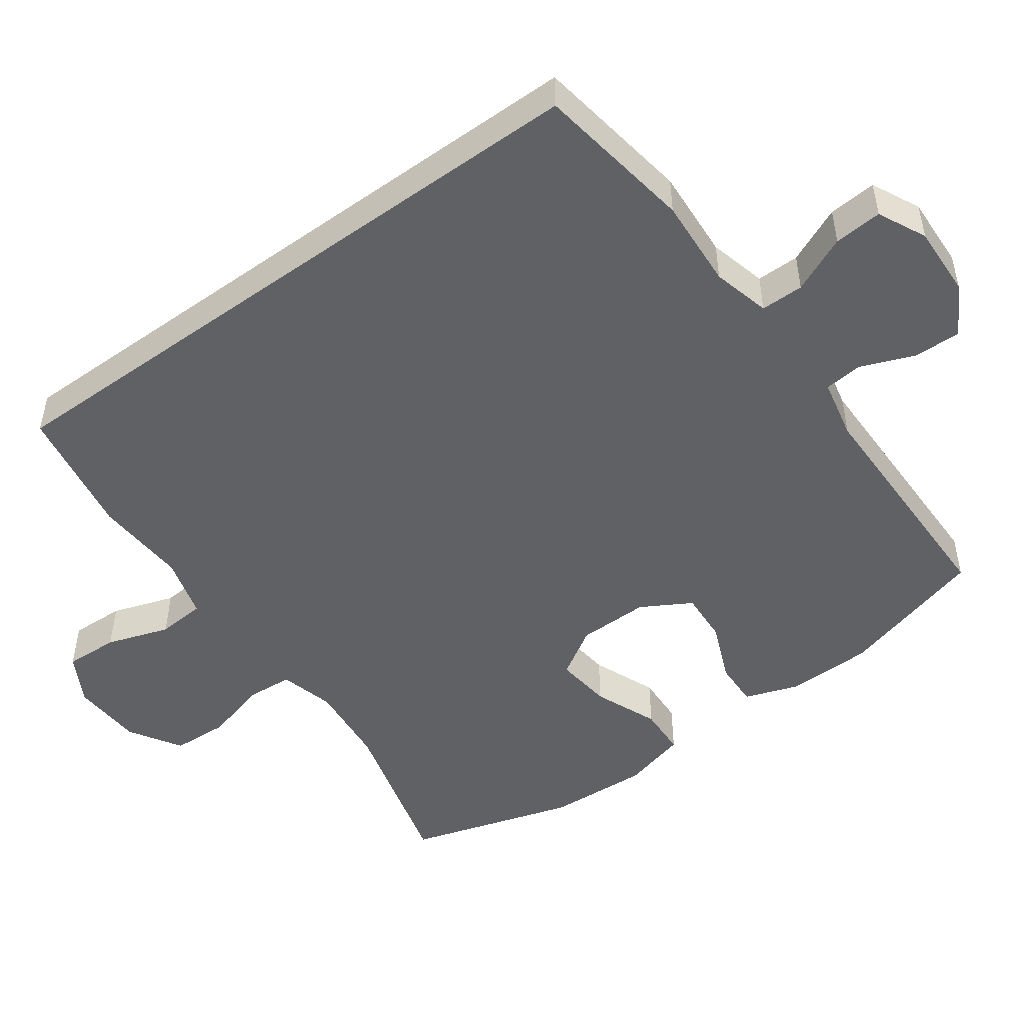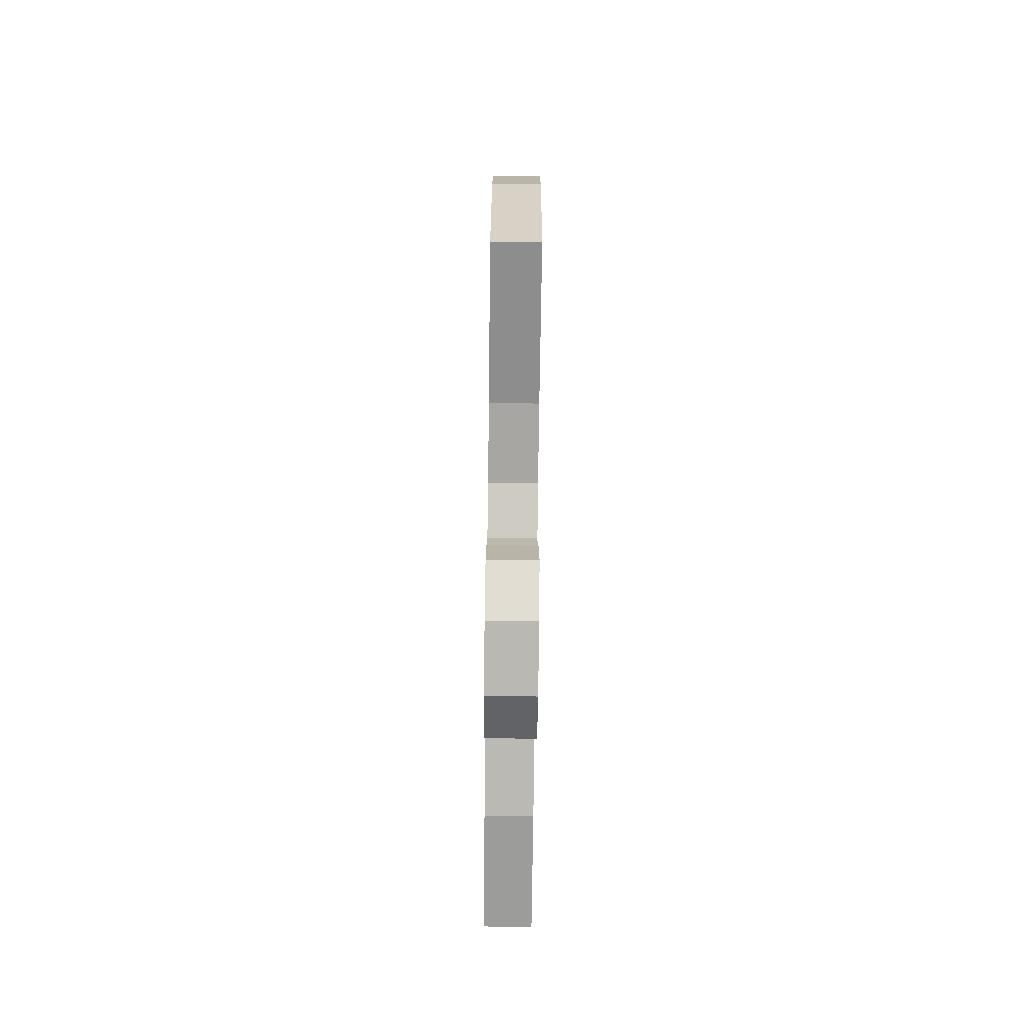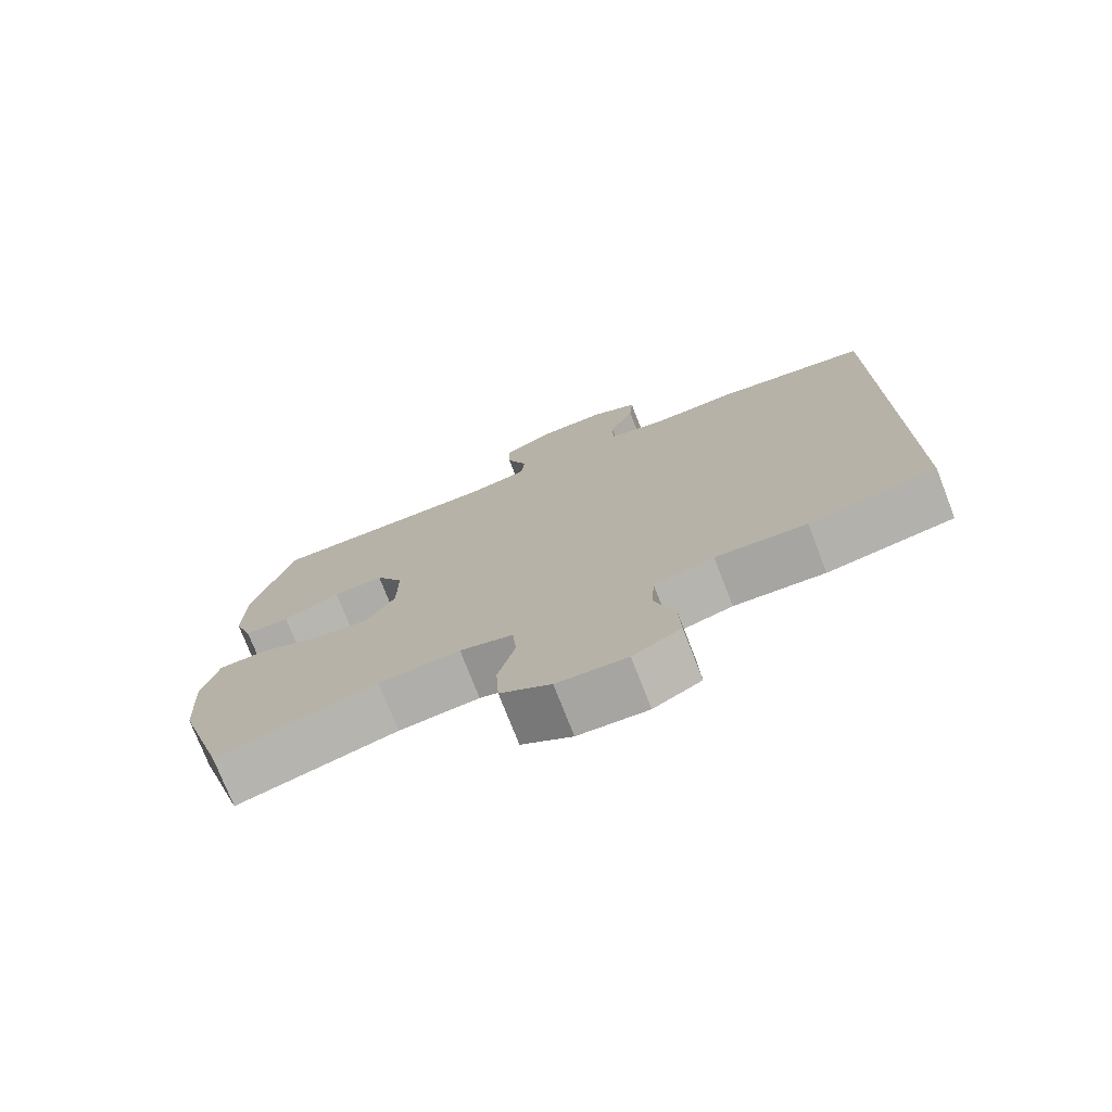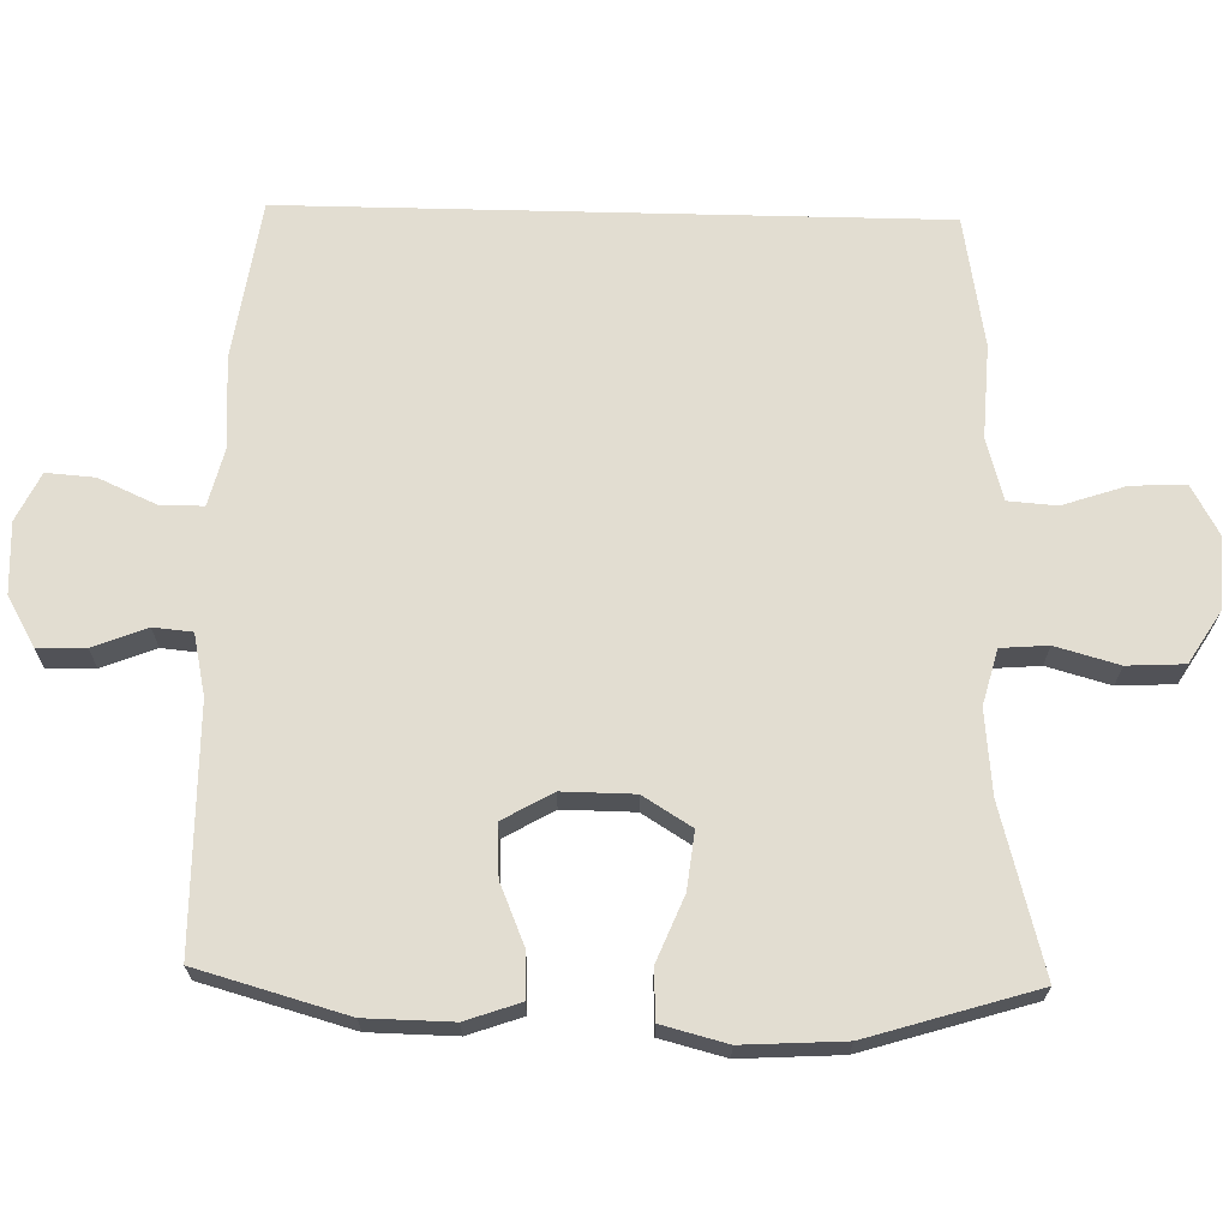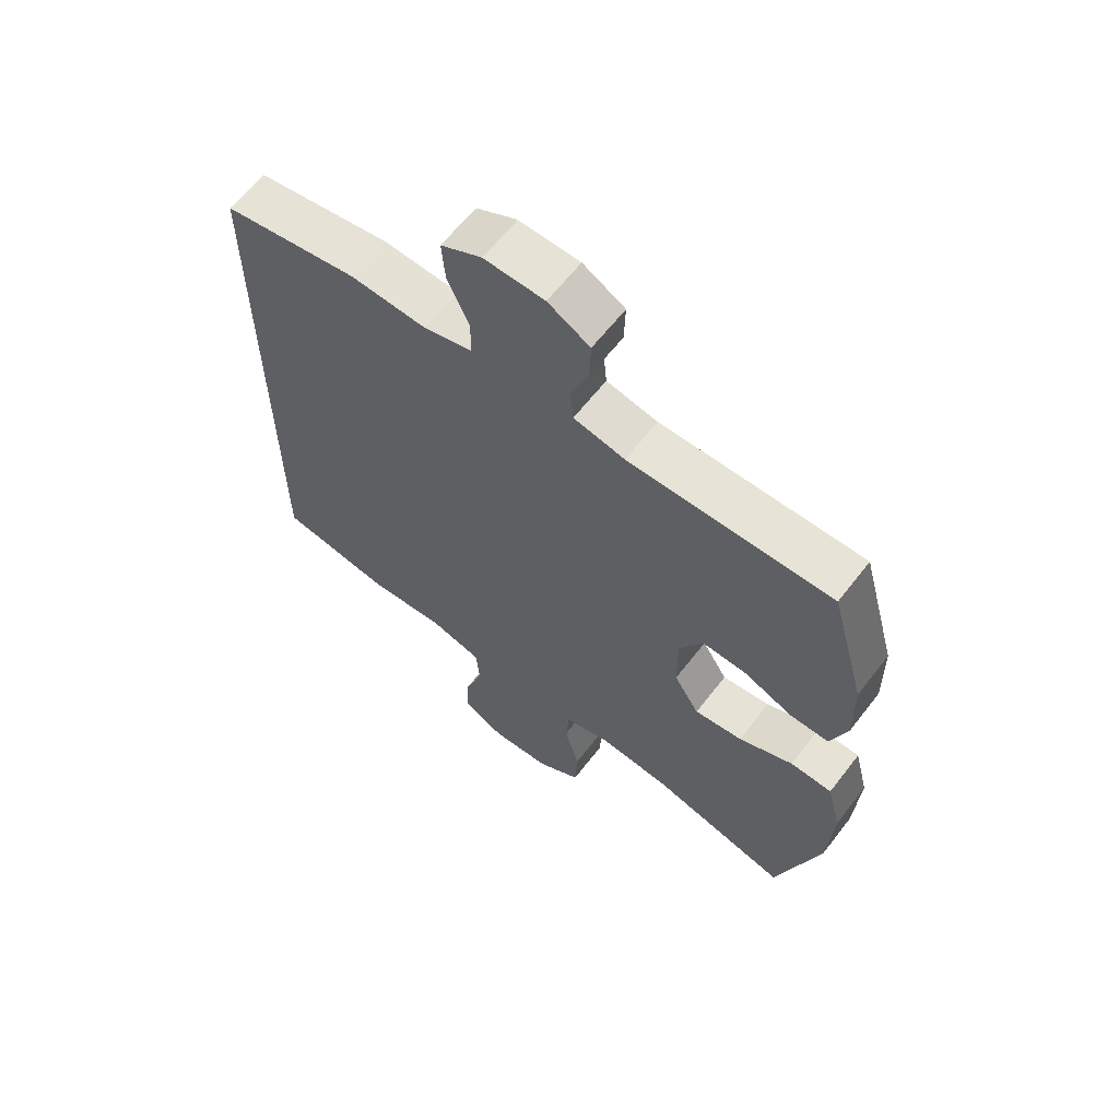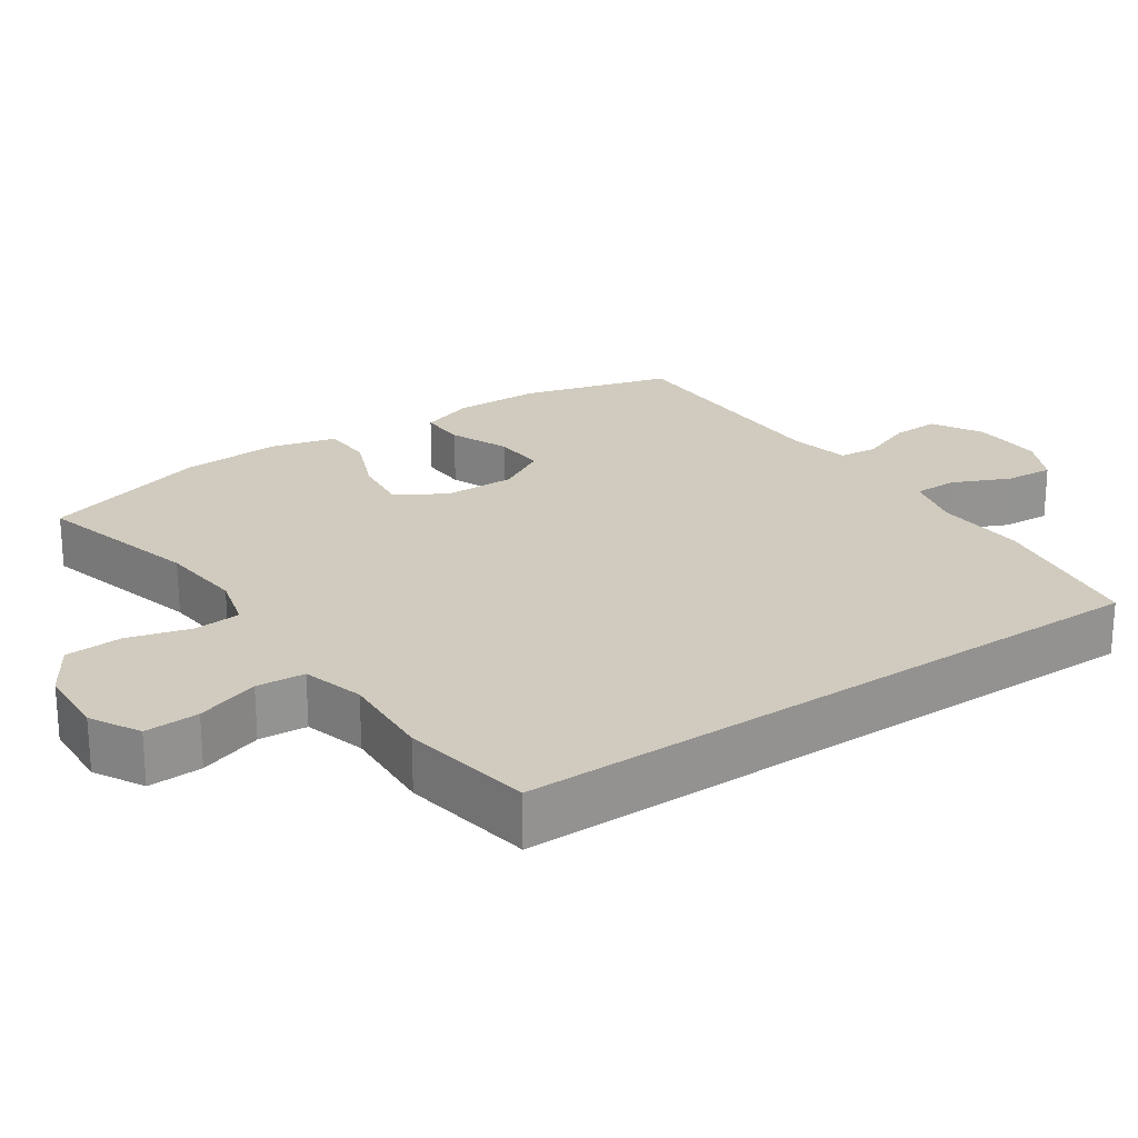
<metadata>
{"format":"obj","ext":"obj","renderer":"f3d","projection":"perspective","resolution":1024,"background":"white","views":[{"elev":-49.5,"azim":-54.0,"up":"+Y"},{"elev":-79.8,"azim":89.3,"up":"+Z"},{"elev":-75.3,"azim":-158.7,"up":"+Z"},{"elev":68.4,"azim":91.4,"up":"+Y"},{"elev":62.7,"azim":37.6,"up":"+Z"},{"elev":23.5,"azim":-124.3,"up":"+Y"}]}
</metadata>
<code>
v 0.5 0.07 0.5
v 0.557 0.07 0.297
v 0.559 0.07 0.179
v 0.533 0.07 0.105
v 0.47 0.07 0.107
v 0.389 0.07 0.141
v 0.318 0.07 0.145
v 0.279 0.07 0.077
v 0.28 0.07 -0.021
v 0.321 0.07 -0.087
v 0.399 0.07 -0.078
v 0.487 0.07 -0.042
v 0.555 0.07 -0.045
v 0.578 0.07 -0.134
v 0.57 0.07 -0.272
v 0.5 0.07 -0.5
v 0.274 0.07 -0.439
v 0.16 0.07 -0.428
v 0.085 0.07 -0.448
v 0.08 0.07 -0.512
v 0.104 0.07 -0.598
v 0.1 0.07 -0.676
v 0.029 0.07 -0.72
v -0.069 0.07 -0.725
v -0.136 0.07 -0.688
v -0.133 0.07 -0.614
v -0.104 0.07 -0.528
v -0.109 0.07 -0.462
v -0.193 0.07 -0.438
v -0.321 0.07 -0.445
v -0.5 0.07 -0.414
v -0.5 0.07 0.474
v -0.281 0.07 0.507
v -0.157 0.07 0.499
v -0.078 0.07 0.519
v -0.078 0.07 0.578
v -0.113 0.07 0.656
v -0.118 0.07 0.722
v -0.052 0.07 0.754
v 0.046 0.07 0.75
v 0.114 0.07 0.711
v 0.112 0.07 0.646
v 0.083 0.07 0.573
v 0.088 0.07 0.52
v 0.171 0.07 0.502
v 0.5 0 0.5
v 0.557 0 0.297
v 0.559 0 0.179
v 0.533 0 0.105
v 0.47 0 0.107
v 0.389 0 0.141
v 0.318 0 0.145
v 0.279 0 0.077
v 0.28 0 -0.021
v 0.321 0 -0.087
v 0.399 0 -0.078
v 0.487 0 -0.042
v 0.555 0 -0.045
v 0.578 0 -0.134
v 0.57 0 -0.272
v 0.5 0 -0.5
v 0.274 0 -0.439
v 0.16 0 -0.428
v 0.085 0 -0.448
v 0.08 0 -0.512
v 0.104 0 -0.598
v 0.1 0 -0.676
v 0.029 0 -0.72
v -0.069 0 -0.725
v -0.136 0 -0.688
v -0.133 0 -0.614
v -0.104 0 -0.528
v -0.109 0 -0.462
v -0.193 0 -0.438
v -0.321 0 -0.445
v -0.5 0 -0.414
v -0.5 0 0.474
v -0.281 0 0.507
v -0.157 0 0.499
v -0.078 0 0.519
v -0.078 0 0.578
v -0.113 0 0.656
v -0.118 0 0.722
v -0.052 0 0.754
v 0.046 0 0.75
v 0.114 0 0.711
v 0.112 0 0.646
v 0.083 0 0.573
v 0.088 0 0.52
v 0.171 0 0.502
f 41 42 43
f 40 41 43
f 39 40 43
f 38 39 43
f 37 38 43
f 36 37 43
f 35 36 43 44
f 34 35 44 45
f 32 33 34
f 31 32 34
f 30 31 34
f 29 30 34
f 34 45 1
f 29 34 1
f 28 29 1
f 25 26 27
f 24 25 27
f 23 24 27
f 22 23 27
f 21 22 27
f 20 21 27
f 19 20 27 28
f 15 16 17
f 14 15 17
f 13 14 17
f 12 13 17
f 11 12 17
f 10 11 17 18
f 18 19 28
f 10 18 28
f 9 10 28
f 4 5 6
f 3 4 6
f 2 3 6
f 1 2 6
f 1 6 7
f 28 1 7 8
f 8 9 28
f 88 87 86
f 88 86 85
f 88 85 84
f 88 84 83
f 88 83 82
f 88 82 81
f 89 88 81 80
f 90 89 80 79
f 79 78 77
f 79 77 76
f 79 76 75
f 79 75 74
f 46 90 79
f 46 79 74
f 46 74 73
f 72 71 70
f 72 70 69
f 72 69 68
f 72 68 67
f 72 67 66
f 72 66 65
f 73 72 65 64
f 62 61 60
f 62 60 59
f 62 59 58
f 62 58 57
f 62 57 56
f 63 62 56 55
f 73 64 63
f 73 63 55
f 73 55 54
f 51 50 49
f 51 49 48
f 51 48 47
f 51 47 46
f 52 51 46
f 53 52 46 73
f 73 54 53
f 1 46 47 2
f 2 47 48 3
f 3 48 49 4
f 4 49 50 5
f 5 50 51 6
f 6 51 52 7
f 7 52 53 8
f 8 53 54 9
f 9 54 55 10
f 10 55 56 11
f 11 56 57 12
f 12 57 58 13
f 13 58 59 14
f 14 59 60 15
f 15 60 61 16
f 16 61 62 17
f 17 62 63 18
f 18 63 64 19
f 19 64 65 20
f 20 65 66 21
f 21 66 67 22
f 22 67 68 23
f 23 68 69 24
f 24 69 70 25
f 25 70 71 26
f 26 71 72 27
f 27 72 73 28
f 28 73 74 29
f 29 74 75 30
f 30 75 76 31
f 31 76 77 32
f 32 77 78 33
f 33 78 79 34
f 34 79 80 35
f 35 80 81 36
f 36 81 82 37
f 37 82 83 38
f 38 83 84 39
f 39 84 85 40
f 40 85 86 41
f 41 86 87 42
f 42 87 88 43
f 43 88 89 44
f 44 89 90 45
f 45 90 46 1

</code>
